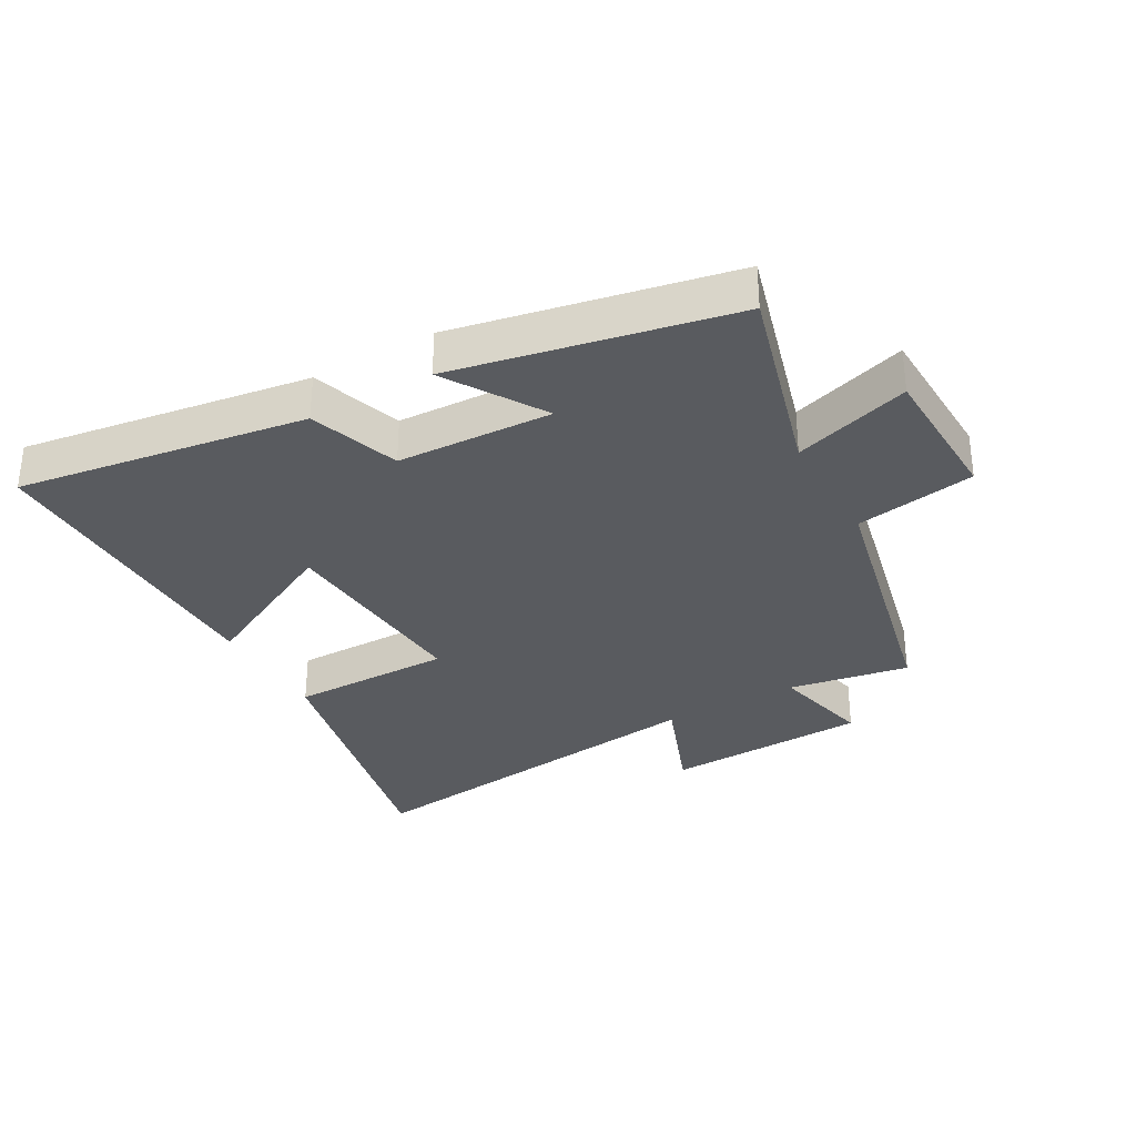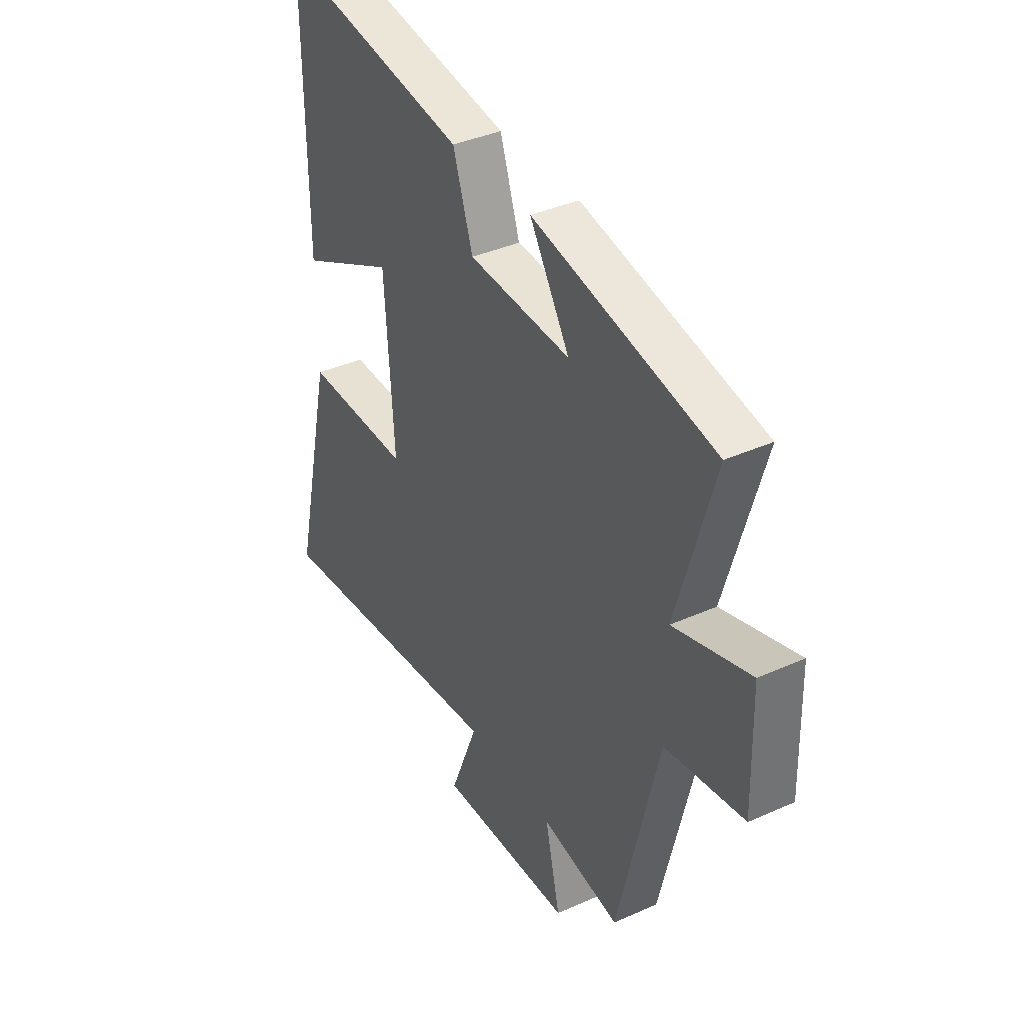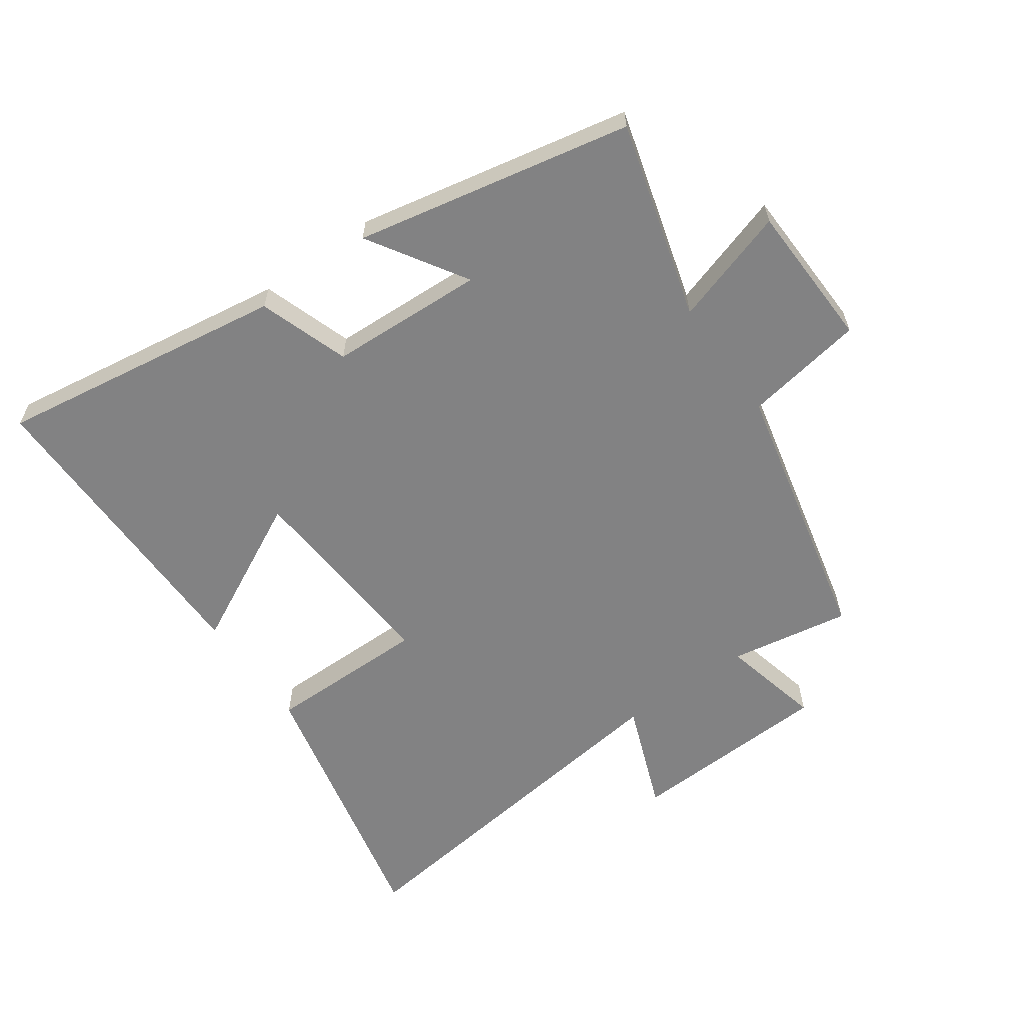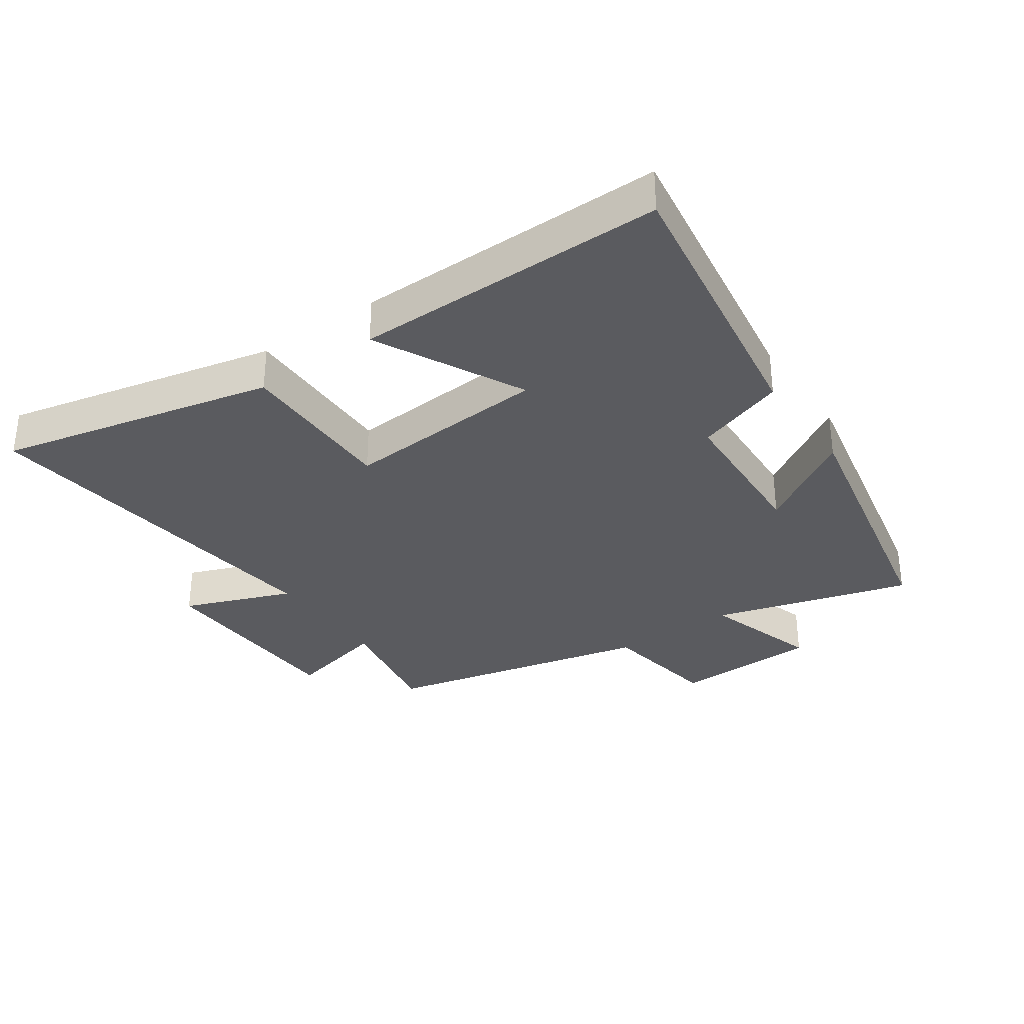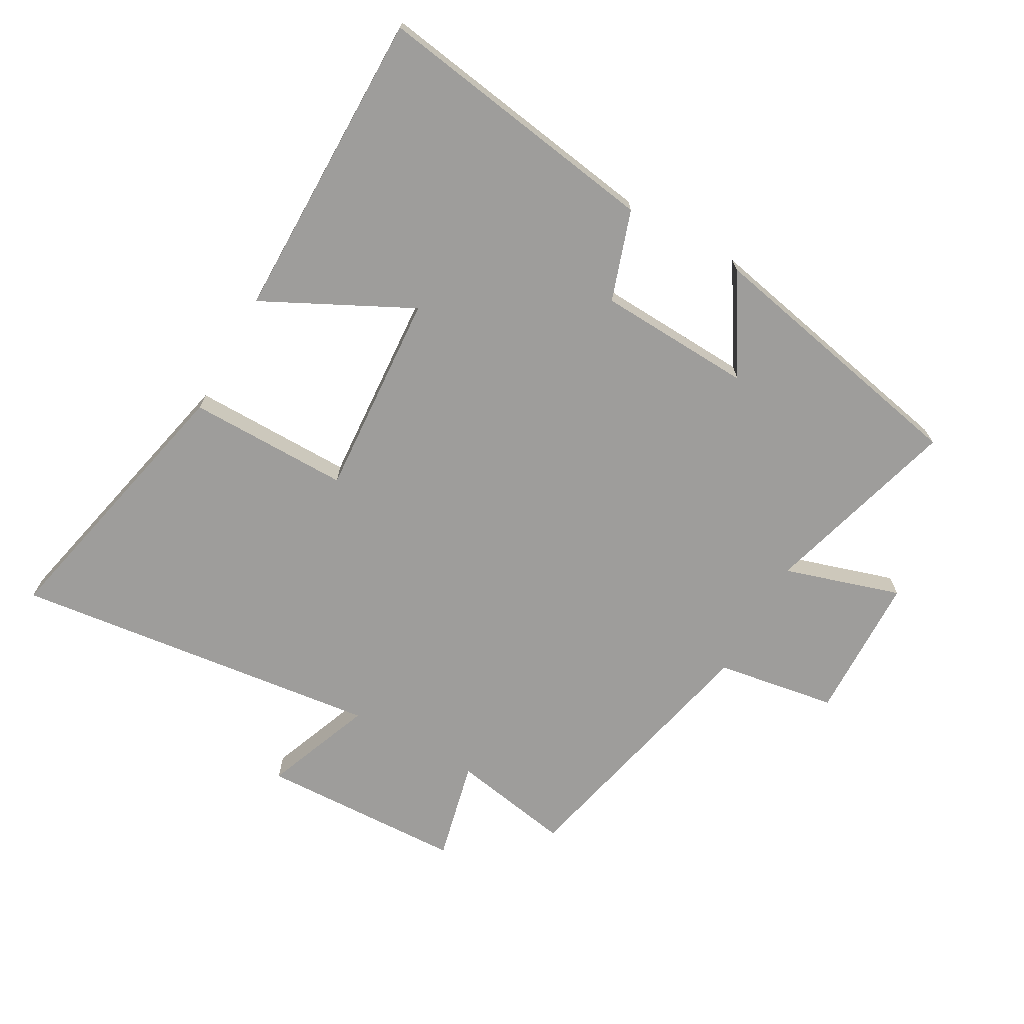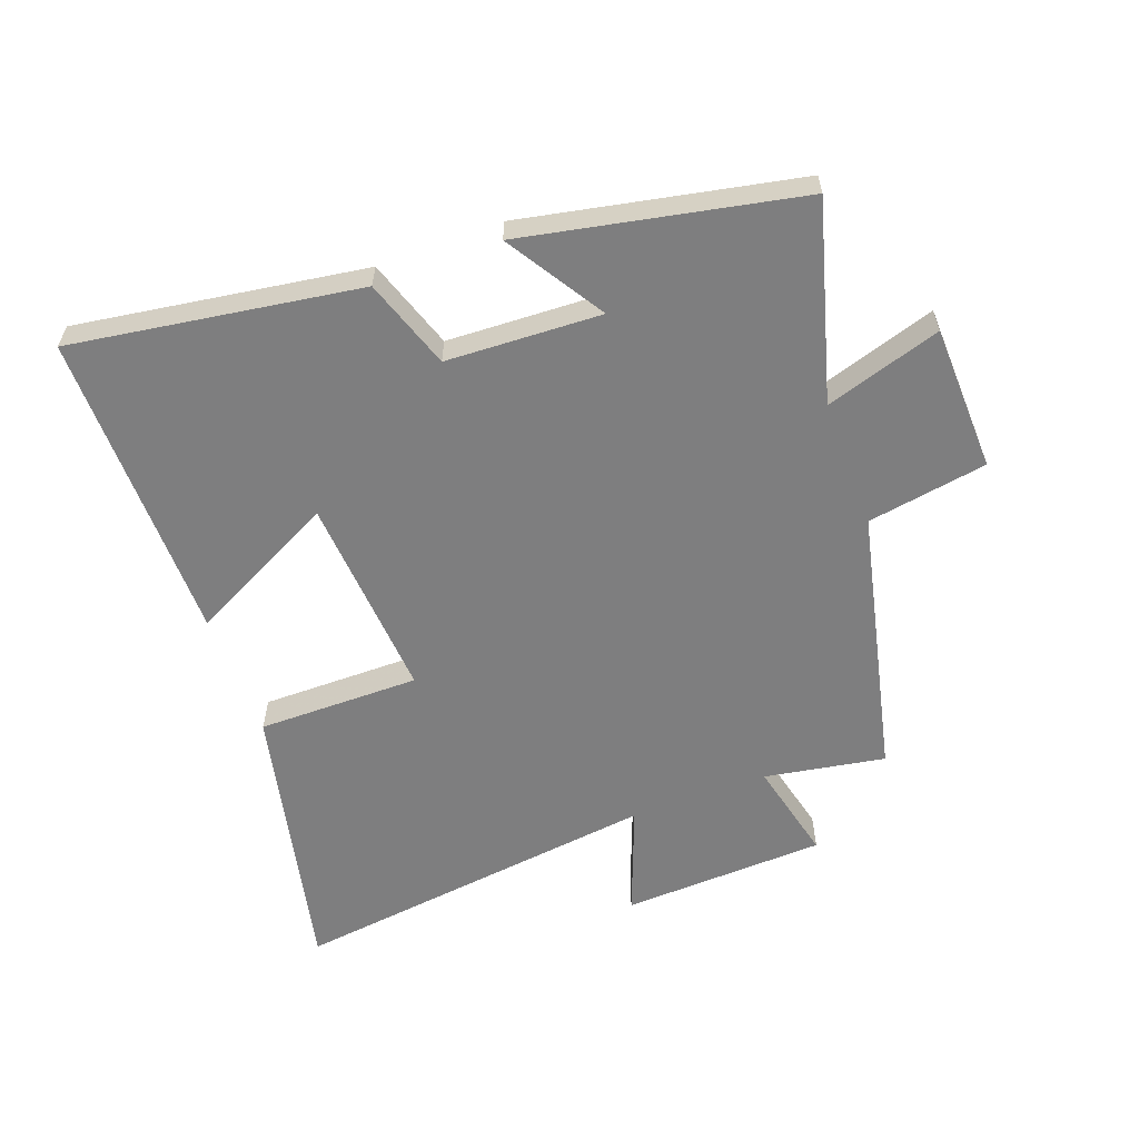
<metadata>
{"format":"obj","ext":"obj","renderer":"f3d","projection":"perspective","resolution":1024,"background":"white","views":[{"elev":-32.6,"azim":29.7,"up":"+Y"},{"elev":38.2,"azim":60.4,"up":"+Z"},{"elev":-60.8,"azim":35.6,"up":"+Y"},{"elev":-33.2,"azim":-55.1,"up":"+Y"},{"elev":-70.4,"azim":-29.3,"up":"+Y"},{"elev":-59.4,"azim":20.5,"up":"+Y"}]}
</metadata>
<code>
v -0.599 0.07 -0.571
v -0.5 0.07 -0.132
v -0.243 0.07 -0.134
v -0.265 0.07 0.192
v -0.5 0.07 0.074
v -0.502 0.07 0.571
v -0.045 0.07 0.5
v 0.003 0.07 0.357
v 0.249 0.07 0.345
v 0.153 0.07 0.5
v 0.59 0.07 0.41
v 0.5 0.07 0.097
v 0.685 0.07 0.154
v 0.691 0.07 -0.078
v 0.5 0.07 -0.109
v 0.401 0.07 -0.534
v 0.21 0.07 -0.5
v 0.247 0.07 -0.66
v -0.077 0.07 -0.672
v -0.01 0.07 -0.5
v -0.599 0 -0.571
v -0.5 0 -0.132
v -0.243 0 -0.134
v -0.265 0 0.192
v -0.5 0 0.074
v -0.502 0 0.571
v -0.045 0 0.5
v 0.003 0 0.357
v 0.249 0 0.345
v 0.153 0 0.5
v 0.59 0 0.41
v 0.5 0 0.097
v 0.685 0 0.154
v 0.691 0 -0.078
v 0.5 0 -0.109
v 0.401 0 -0.534
v 0.21 0 -0.5
v 0.247 0 -0.66
v -0.077 0 -0.672
v -0.01 0 -0.5
f 17 18 19 20
f 15 16 17
f 15 17 20
f 12 13 14 15
f 12 15 20 1
f 9 10 11 12
f 8 9 12
f 6 7 8
f 5 6 8
f 4 5 8
f 3 4 8 12
f 1 2 3
f 1 3 12
f 40 39 38 37
f 37 36 35
f 40 37 35
f 35 34 33 32
f 21 40 35 32
f 32 31 30 29
f 32 29 28
f 28 27 26
f 28 26 25
f 28 25 24
f 32 28 24 23
f 23 22 21
f 32 23 21
f 1 21 22 2
f 2 22 23 3
f 3 23 24 4
f 4 24 25 5
f 5 25 26 6
f 6 26 27 7
f 7 27 28 8
f 8 28 29 9
f 9 29 30 10
f 10 30 31 11
f 11 31 32 12
f 12 32 33 13
f 13 33 34 14
f 14 34 35 15
f 15 35 36 16
f 16 36 37 17
f 17 37 38 18
f 18 38 39 19
f 19 39 40 20
f 20 40 21 1

</code>
